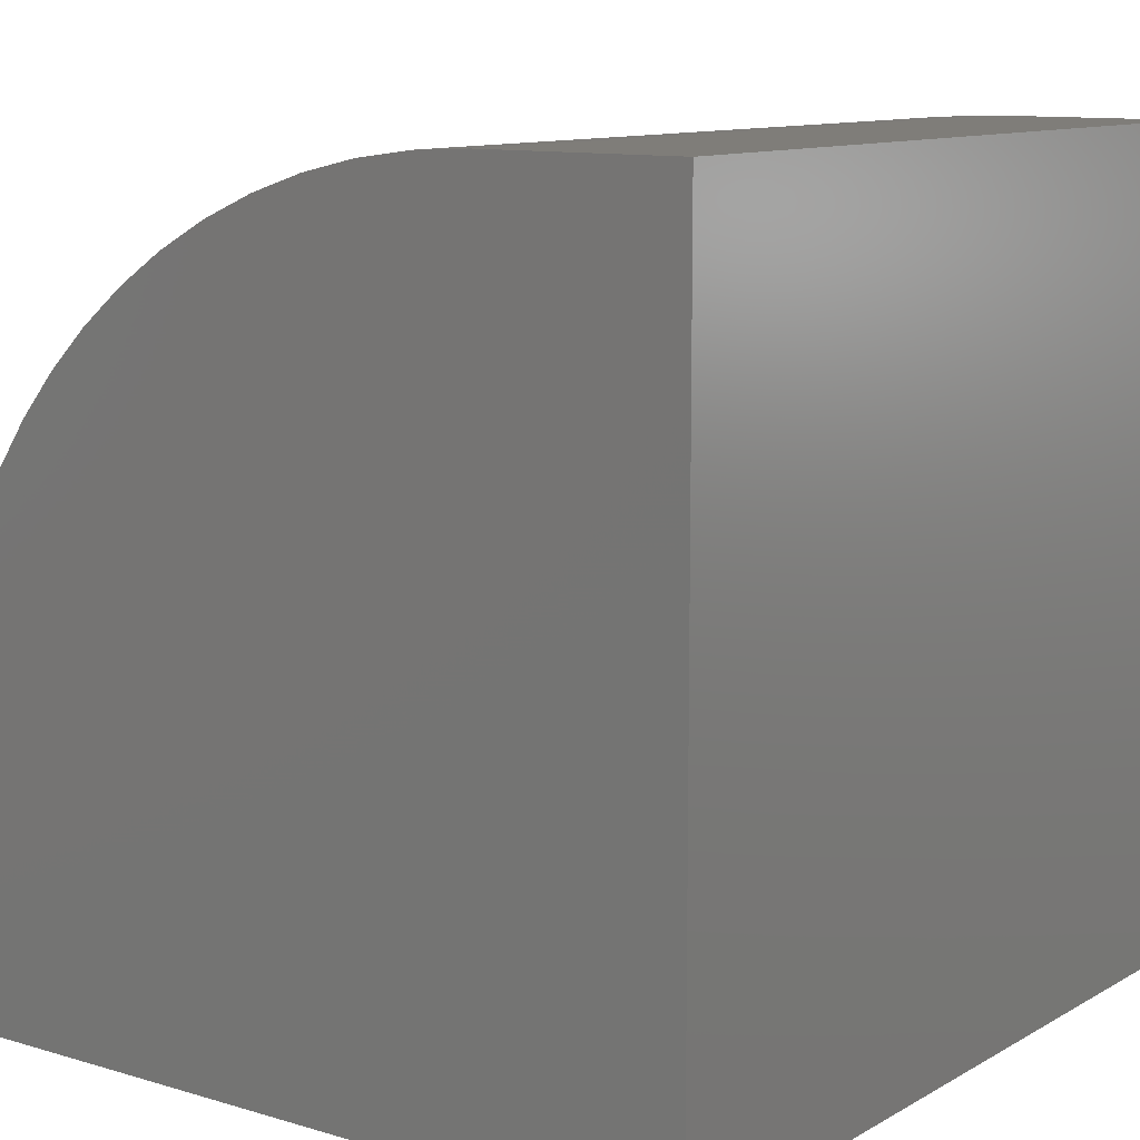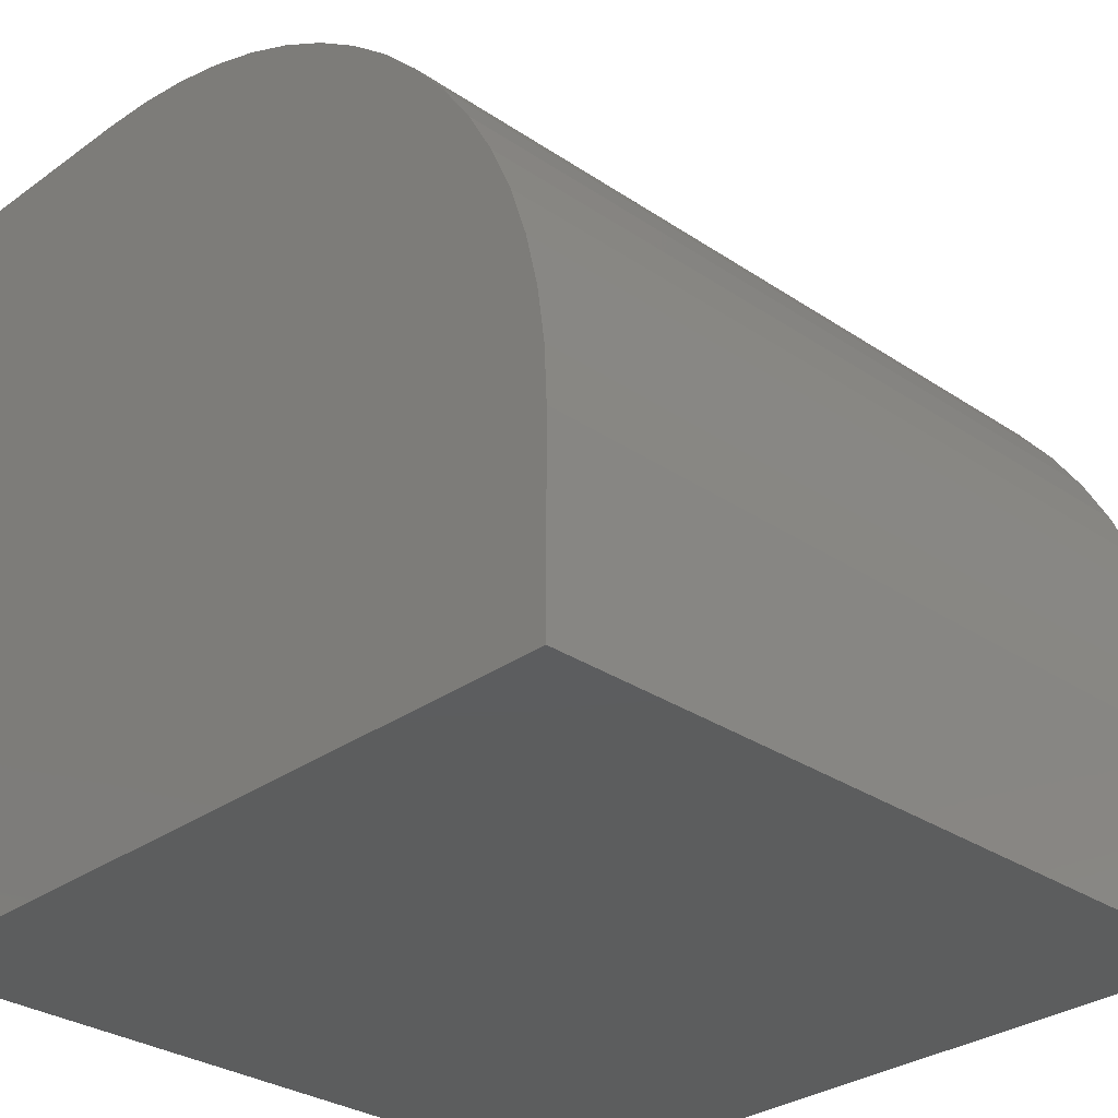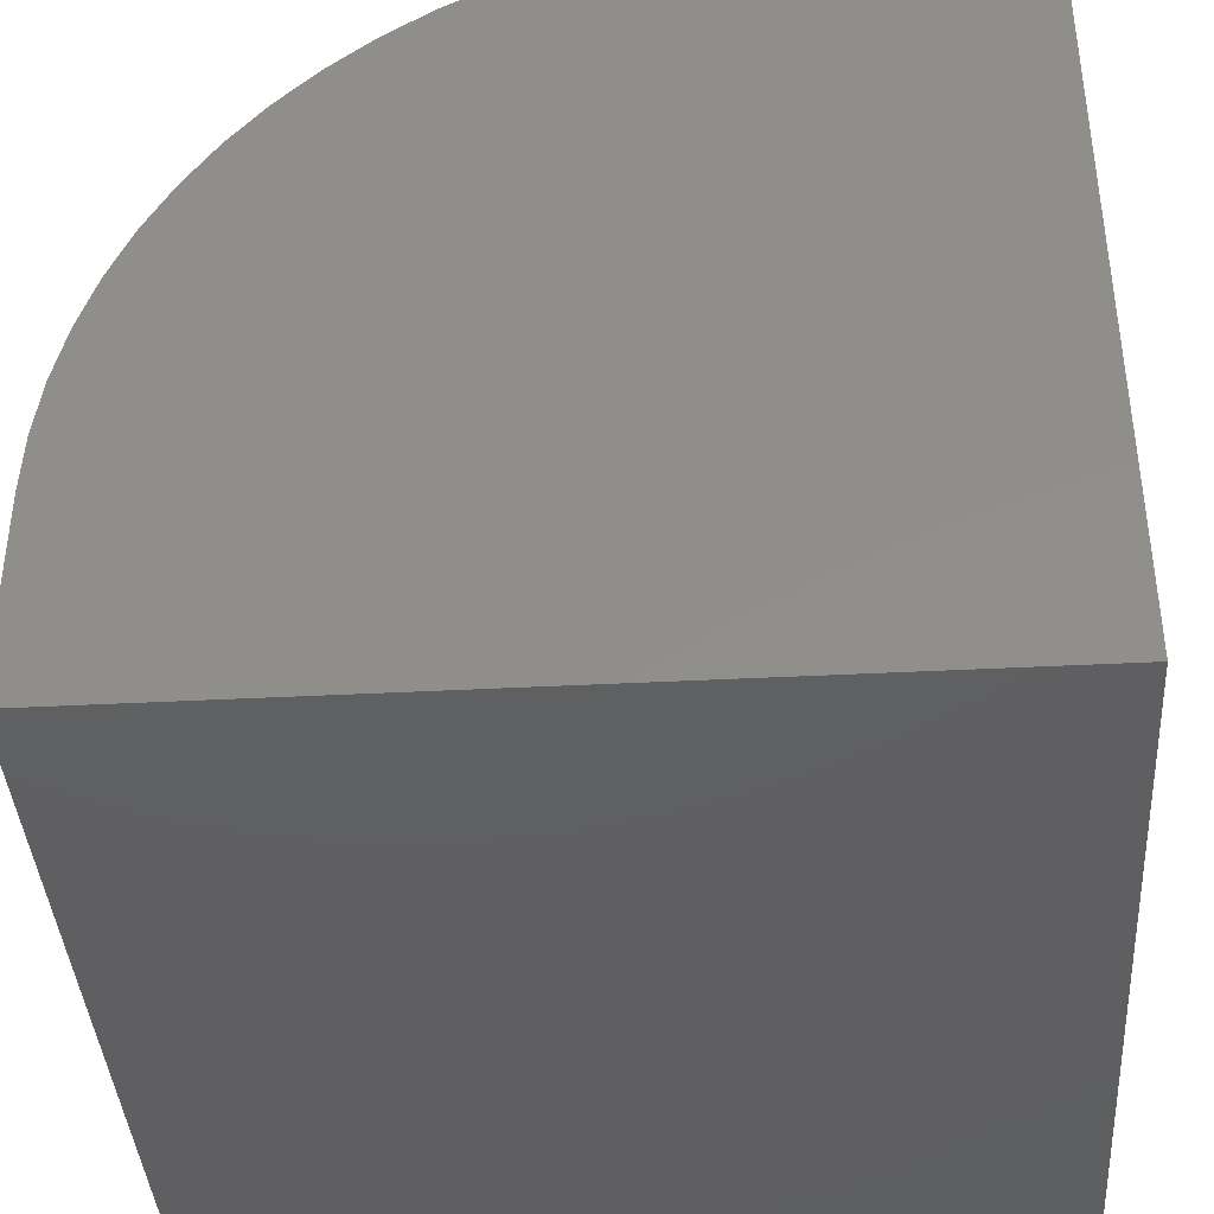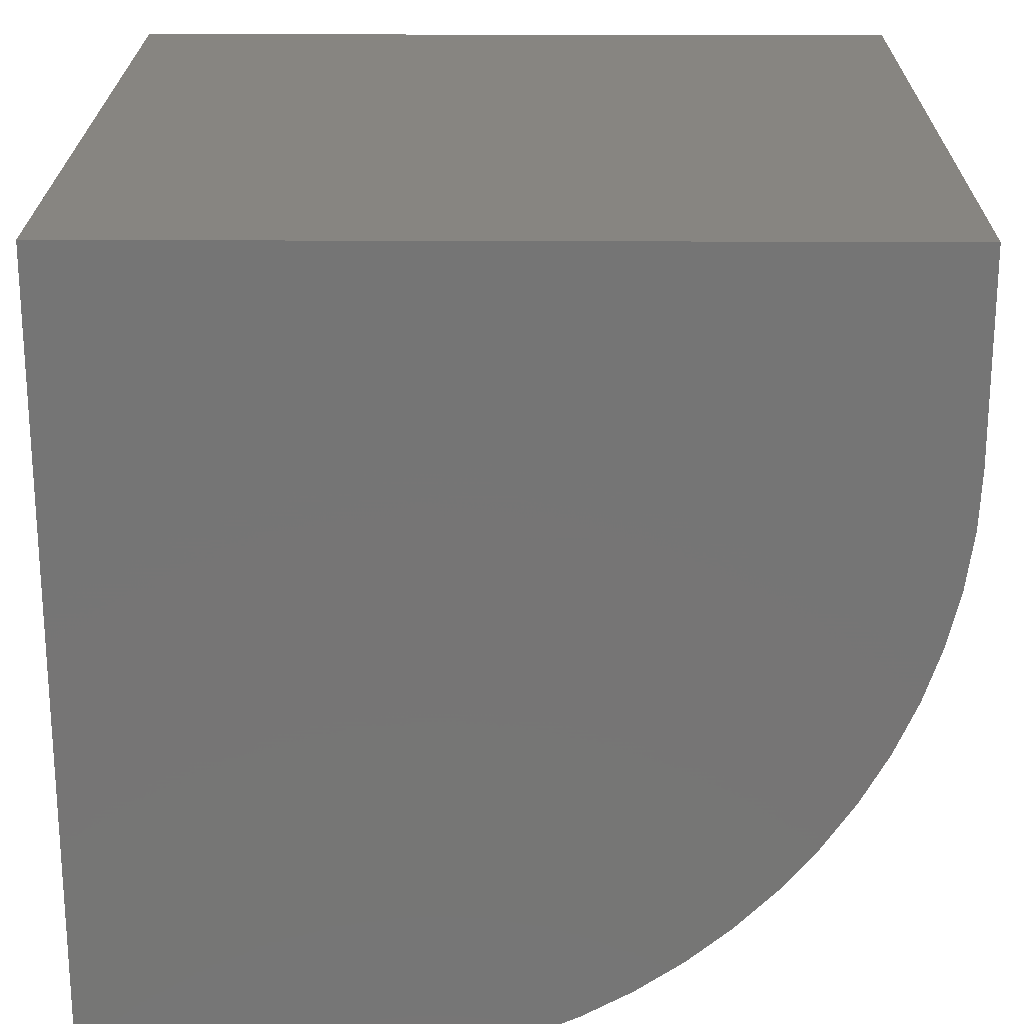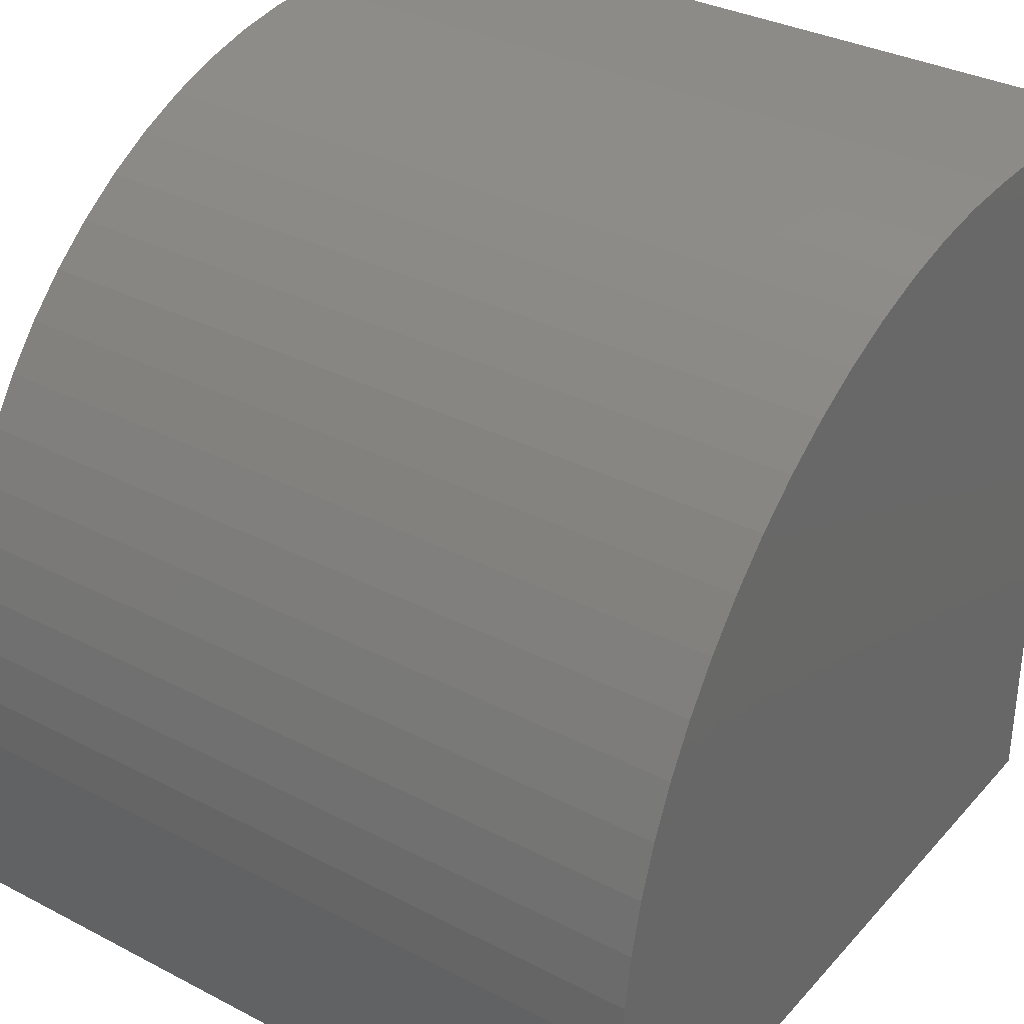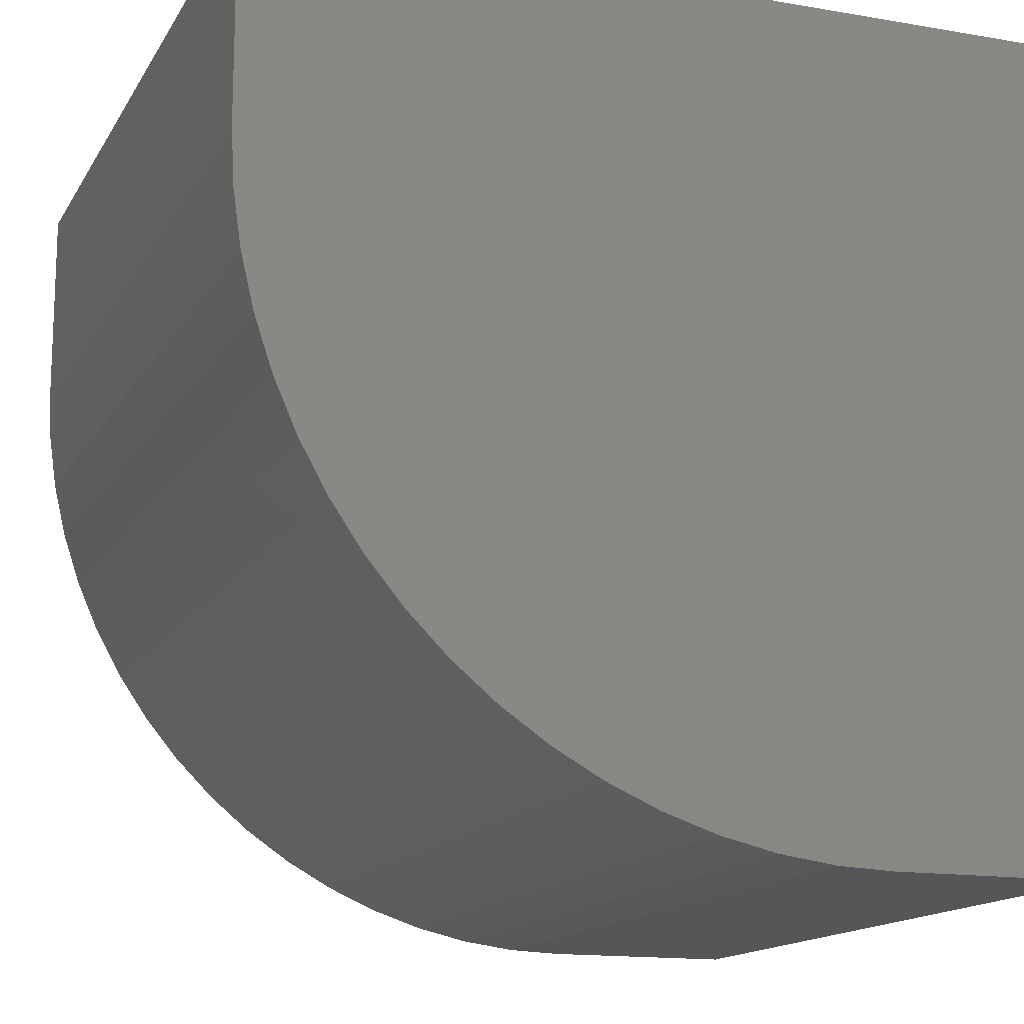
<metadata>
{"format":"stl","ext":"stl","renderer":"f3d","projection":"perspective","resolution":1024,"background":"white","views":[{"elev":10.9,"azim":126.3,"up":"+Z"},{"elev":-30.4,"azim":-44.1,"up":"+Z"},{"elev":-39.7,"azim":93.7,"up":"+Z"},{"elev":22.1,"azim":-89.5,"up":"+Y"},{"elev":33.7,"azim":35.2,"up":"+Z"},{"elev":-14.8,"azim":69.6,"up":"+Y"}]}
</metadata>
<code>
# stl→obj: 42 verts, 80 faces
v 0 0 0
v 0 0 2.463
v 0 10 0
v 0 0.03215 3.158
v 0 0.1283 3.848
v 0 0.2877 4.526
v 0 0.509 5.186
v 0 0.7901 5.823
v 0 3.569 8.871
v 0 4.177 9.21
v 0 1.129 6.431
v 0 1.522 7.005
v 0 1.967 7.541
v 0 2.459 8.033
v 0 2.995 8.478
v 0 4.814 9.491
v 0 5.474 9.712
v 0 6.152 9.872
v 0 6.842 9.968
v 0 7.537 10
v 0 10 10
v 10 7.537 10
v 10 10 10
v 10 10 0
v 10 6.842 9.968
v 10 6.152 9.872
v 10 5.474 9.712
v 10 0.7901 5.823
v 10 0.509 5.186
v 10 0.2877 4.526
v 10 0.1283 3.848
v 10 0.03215 3.158
v 10 0 2.463
v 10 0 0
v 10 4.814 9.491
v 10 4.177 9.21
v 10 3.569 8.871
v 10 2.995 8.478
v 10 2.459 8.033
v 10 1.967 7.541
v 10 1.522 7.005
v 10 1.129 6.431
f 1 2 3
f 3 2 4
f 3 4 5
f 5 6 3
f 3 6 7
f 3 7 8
f 3 9 10
f 8 11 3
f 3 11 12
f 3 12 13
f 13 14 3
f 3 14 15
f 3 15 9
f 10 16 3
f 3 16 17
f 3 17 18
f 18 19 3
f 3 19 20
f 3 20 21
f 22 23 20
f 20 23 21
f 24 23 22
f 22 25 24
f 24 25 26
f 24 26 27
f 28 29 24
f 24 29 30
f 24 30 31
f 31 32 24
f 24 32 33
f 24 33 34
f 27 35 24
f 24 35 36
f 24 36 37
f 37 38 24
f 24 38 39
f 24 39 40
f 40 41 24
f 24 41 42
f 24 42 28
f 3 24 1
f 1 24 34
f 23 24 21
f 21 24 3
f 2 1 33
f 33 1 34
f 22 20 19
f 22 19 25
f 25 19 18
f 25 18 26
f 26 18 17
f 26 17 27
f 27 17 16
f 27 16 35
f 35 16 10
f 35 10 36
f 36 10 9
f 36 9 37
f 37 9 15
f 37 15 38
f 38 15 14
f 38 14 39
f 39 14 13
f 39 13 40
f 40 13 12
f 40 12 41
f 41 12 11
f 41 11 42
f 42 11 8
f 42 8 28
f 28 8 7
f 28 7 29
f 29 7 6
f 29 6 30
f 30 6 5
f 30 5 31
f 31 5 4
f 31 4 32
f 32 4 2
f 32 2 33

</code>
